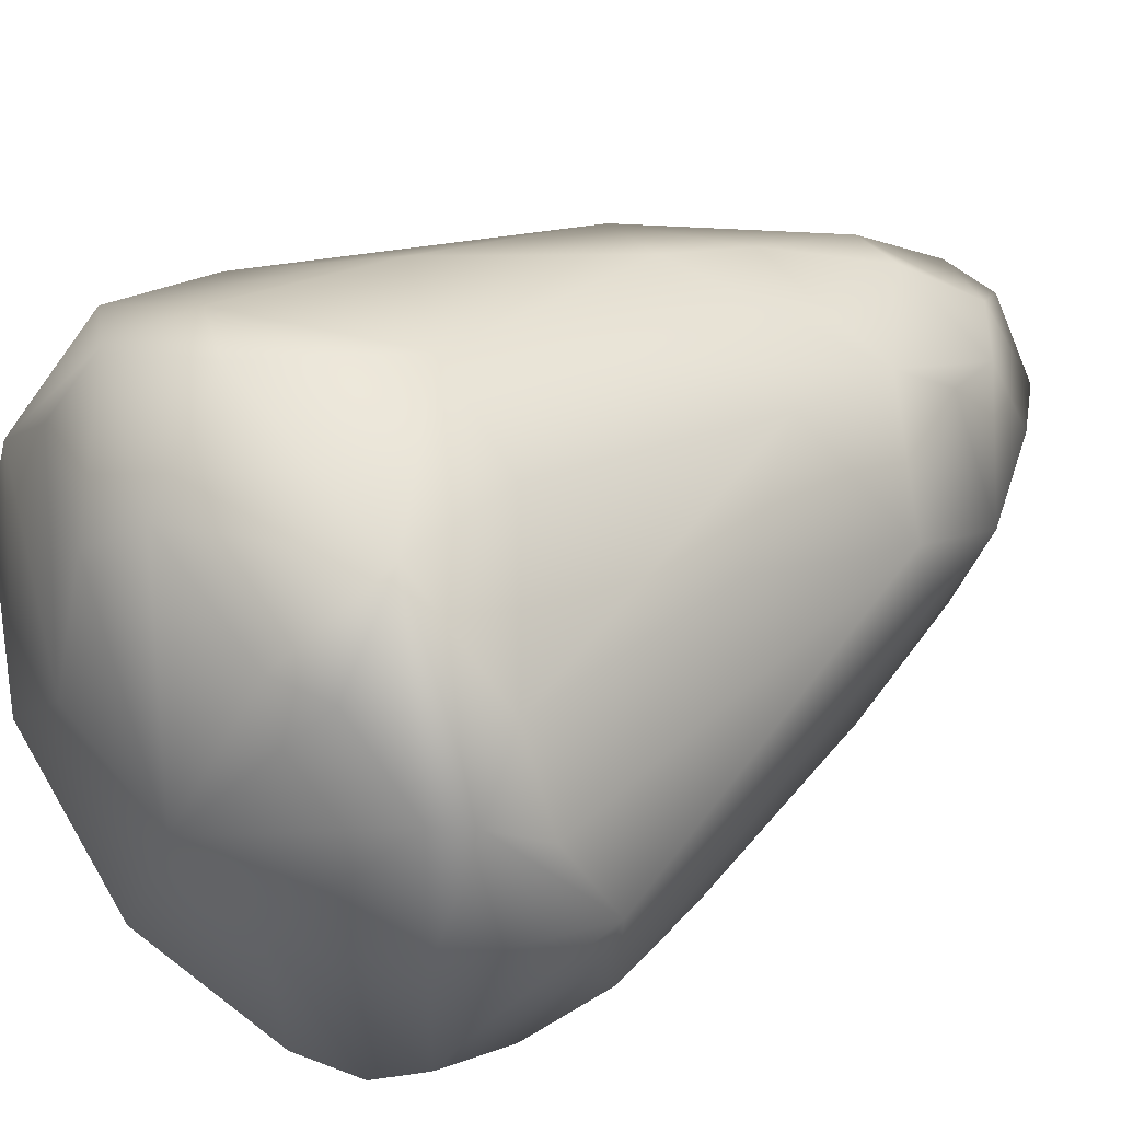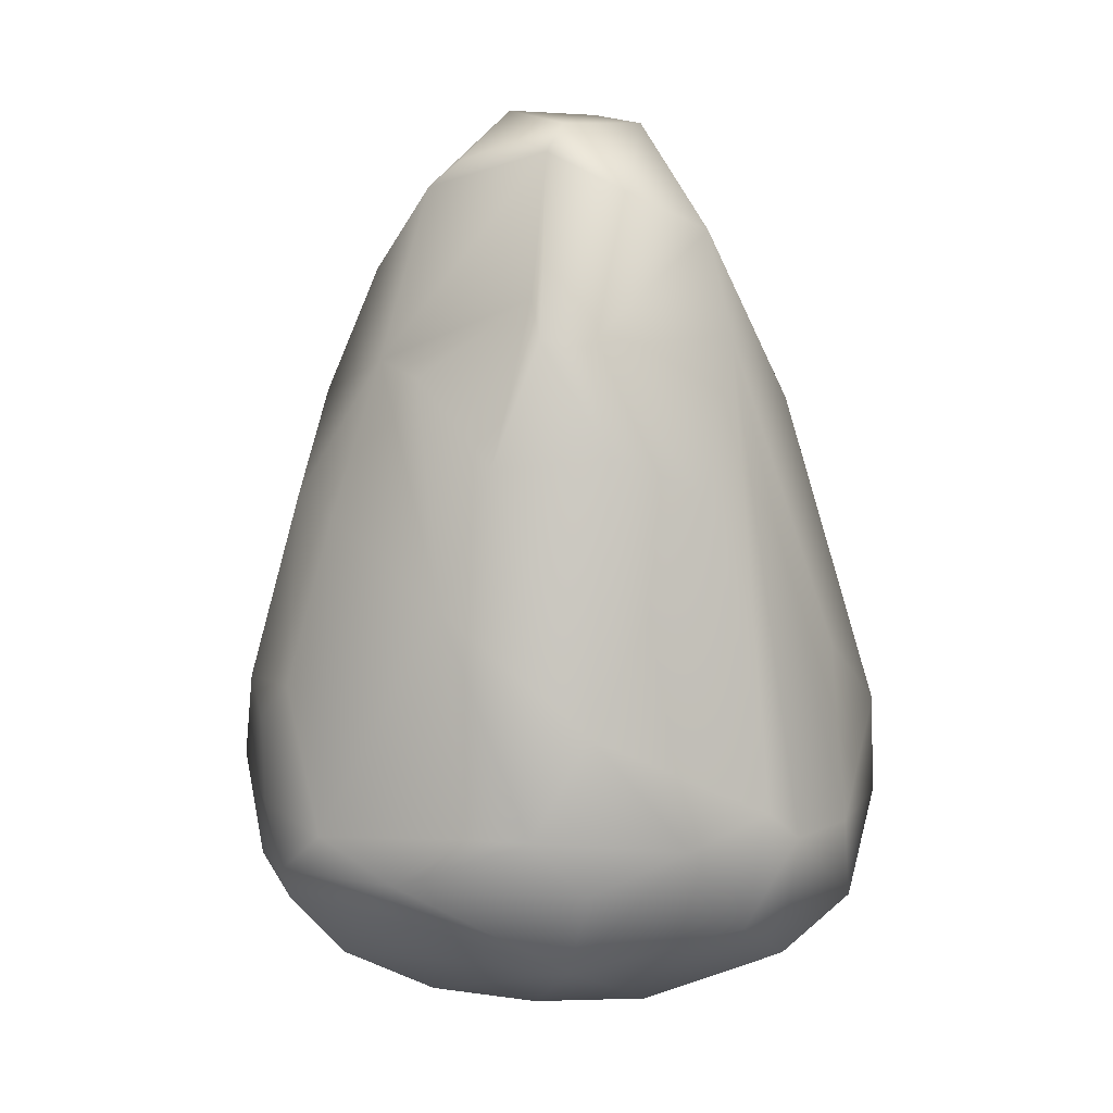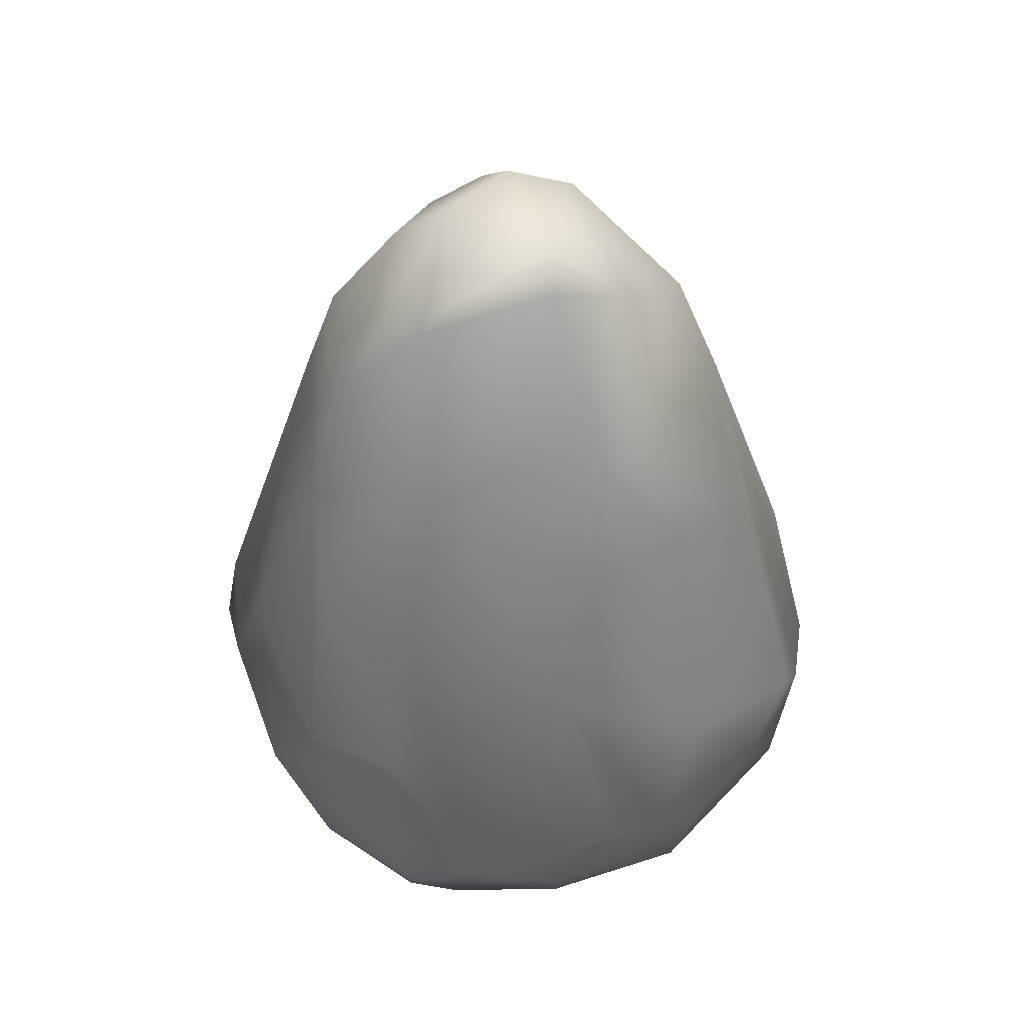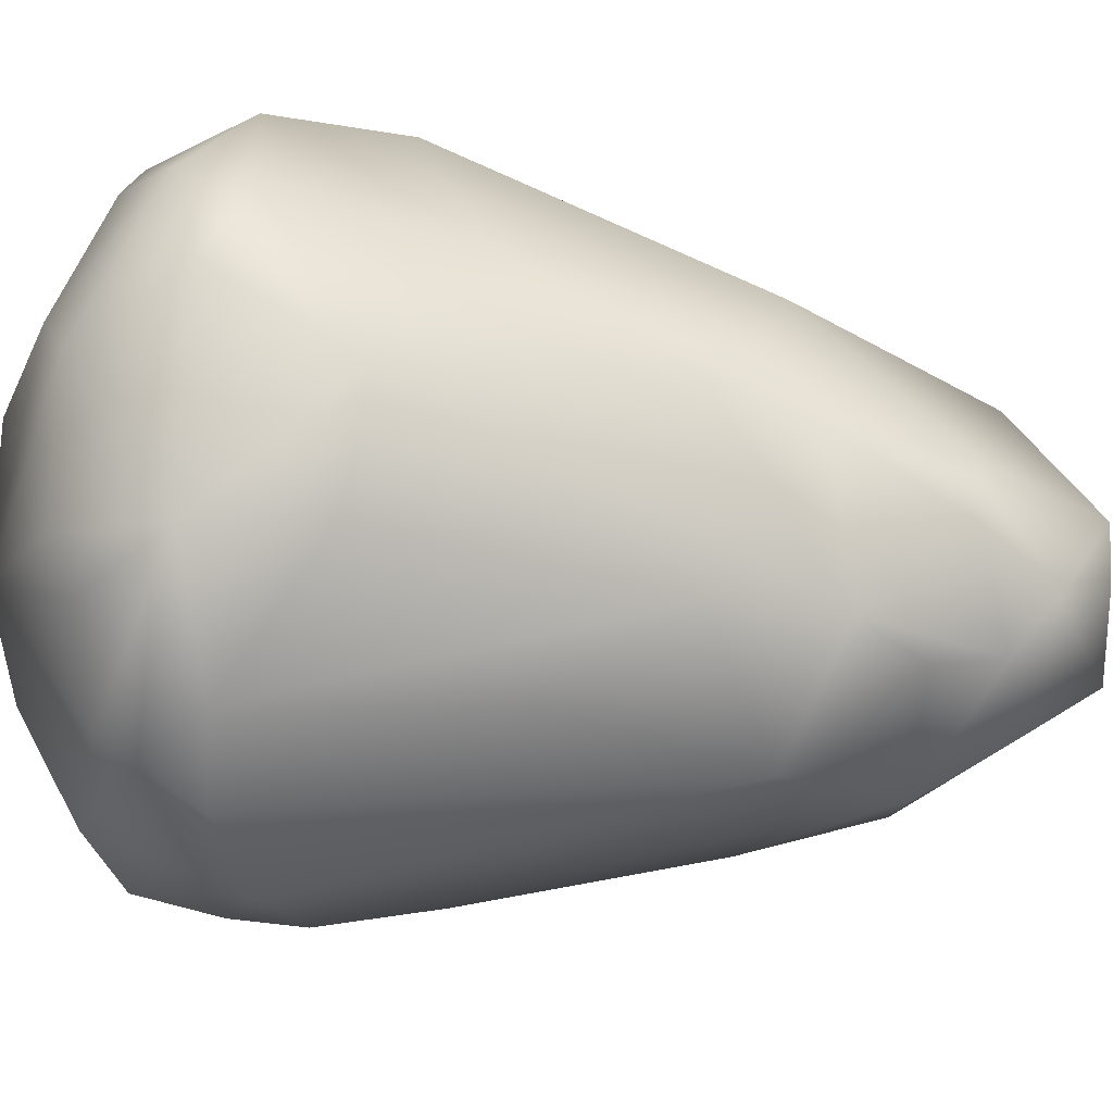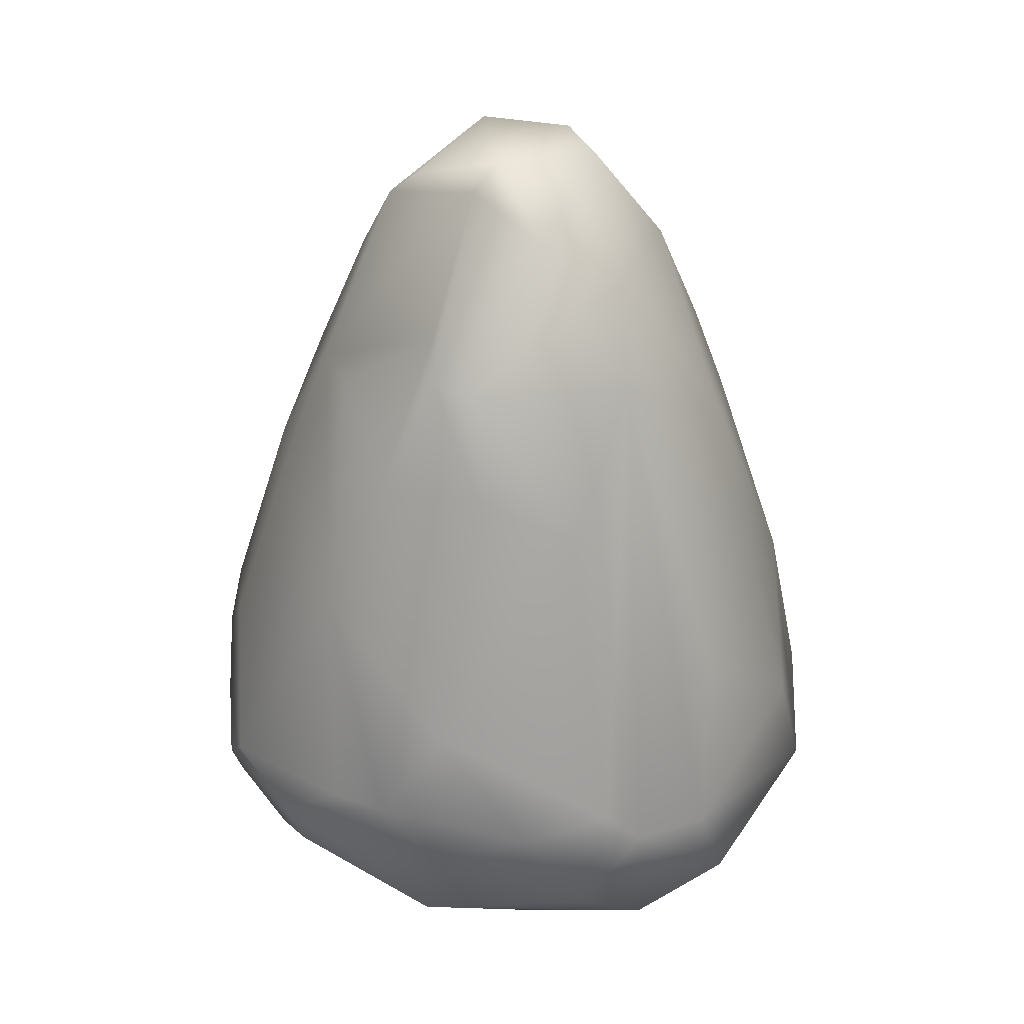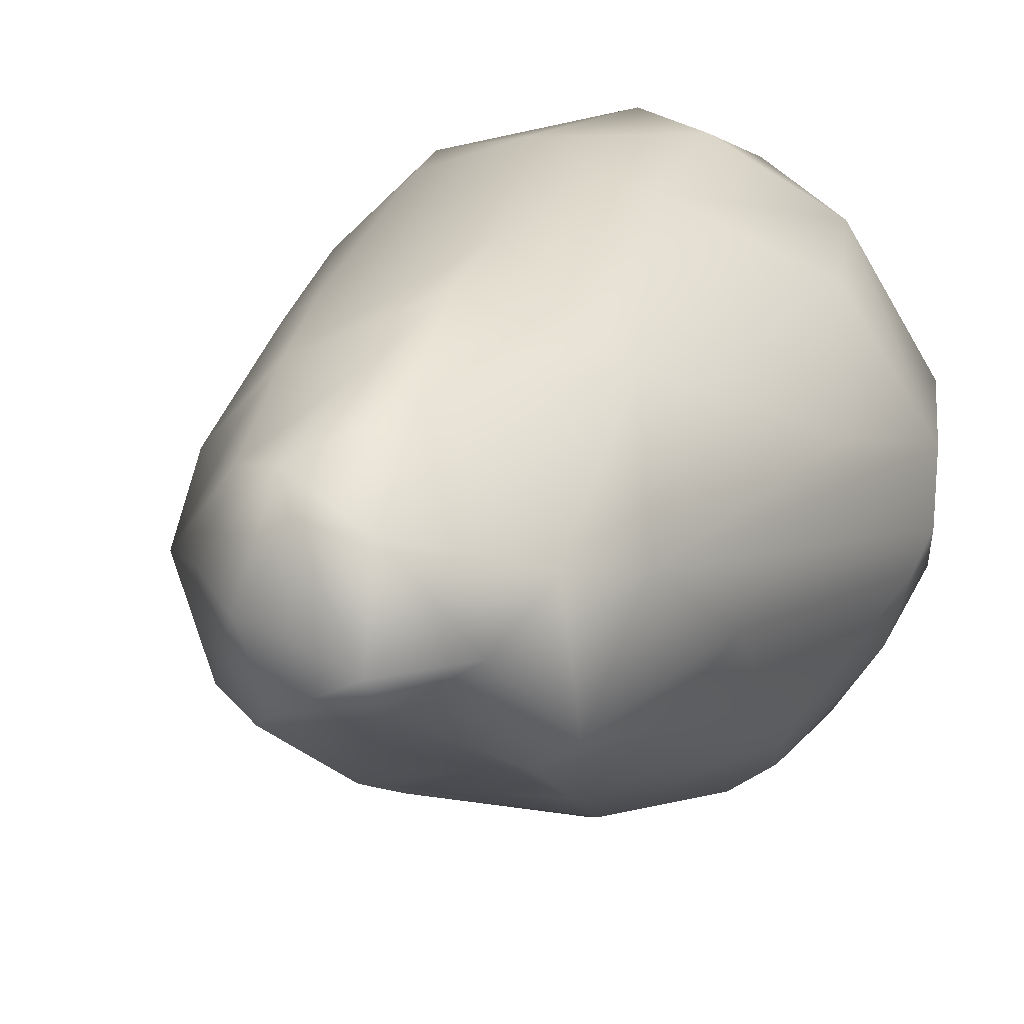
<metadata>
{"format":"obj","ext":"obj","renderer":"f3d","projection":"perspective","resolution":1024,"background":"white","views":[{"elev":46.5,"azim":54.8,"up":"+Z"},{"elev":16.5,"azim":-138.2,"up":"+Y"},{"elev":51.0,"azim":-172.3,"up":"+Y"},{"elev":61.6,"azim":97.3,"up":"+Z"},{"elev":32.8,"azim":-118.6,"up":"+Y"},{"elev":11.5,"azim":-160.3,"up":"+Z"}]}
</metadata>
<code>
g default
v 0.6378 -0.609 0.3039
v 0.01245 0.4437 -0.4366
v -0.2241 0.3009 -0.4697
v -0.5051 -0.5222 -0.4992
v -0.07334 -0.86 -0.5017
v -0.4982 -0.592 0.4982
v 0.4346 -0.8847 0.0371
v 0.4033 0.6262 0.007722
v 0.6542 -0.3687 -0.2582
v 0.2684 0.6182 0.2447
v -0.3082 -0.7972 0.4942
v -0.4045 0.3233 -0.3183
v 0.3326 0.6047 -0.2303
v 0.3623 -0.828 -0.406
v -0.0462 0.2137 0.5259
v -0.6498 -0.7575 -0.04004
v 0.03698 0.9222 0.1385
v -0.001878 -0.4528 -0.753
v -0.3526 0.3311 0.3225
v 0.1009 -0.9658 -0.2401
v -0.2504 0.8078 -0.08663
v -0.05979 -0.878 0.4651
v 0.4047 0.3421 -0.3167
v -0.6732 -0.6385 -0.2043
v 0.3125 -0.3168 0.5939
v -0.4546 -0.7033 -0.4953
v 0.1129 0.8513 -0.2002
v -0.6684 -0.6892 0.17
v 0.1529 -0.5812 -0.7206
v 0.4453 -0.7291 0.481
v -0.3473 0.726 0.04933
v 0.3862 -0.6568 -0.5671
v -0.08579 0.6806 0.3104
v -0.1992 -0.9812 0.007353
v 0.1582 0.1482 -0.5451
v 0.2857 0.2426 0.4122
v -0.4013 -0.8911 -0.1909
v 0.2495 -0.4695 -0.6756
v -0.2968 -0.6867 0.6107
v -0.4402 0.5261 0.01445
v 0.4518 0.397 0.1469
v 0.06028 -0.7713 -0.6324
v -0.5131 0.2326 -0.1518
v 0.07155 -0.3017 0.6691
v 0.2753 -0.9482 0.1612
v -0.1925 0.02955 -0.5893
v -0.6201 -0.1215 0.1425
v 0.1026 0.8298 0.2141
v -0.1794 -0.523 -0.7181
v -0.2274 -0.1617 0.5816
v -0.08775 0.9357 -0.1038
v -0.3234 -0.4021 -0.6506
v 0.7293 -0.483 -0.0647
v -0.0596 -0.6002 0.7113
v -0.1043 0.8853 -0.1737
v 0.7256 -0.41 0.02776
v 0.04787 -0.8072 0.5753
v -0.7197 -0.4739 0.07443
v -0.1919 -0.6138 -0.6841
v 0.0411 0.6721 0.3361
v -0.5513 -0.332 0.4028
v -0.4254 -0.4022 -0.5825
v 0.3647 -0.5635 0.6165
v 0.1654 0.7965 -0.2397
v 0.5233 -0.478 -0.4867
v -0.009868 -0.9732 0.2247
v 0.265 0.8119 0.03054
v 0.3751 0.1334 -0.4402
v -0.4645 -0.8537 0.19
v 0.4015 -0.2487 -0.5676
v 0.6693 -0.4954 0.2206
v -0.4873 -0.1997 -0.4696
v 0.2898 -0.2959 -0.6412
v -0.229 -0.5365 0.6666
v -0.3078 -0.8376 -0.4353
v 0.6588 -0.7276 0.07197
v 0.1832 -0.1967 -0.6607
v -0.7176 -0.4637 -0.08756
v 0.5846 -0.6858 -0.3203
v 0.5704 -0.4952 0.4114
v -0.6285 -0.4445 -0.3307
v 0.4665 0.007954 0.3232
v -0.4726 -0.804 0.3314
v 0.4677 -0.7422 -0.4393
v -0.318 0.5315 -0.2922
v 0.1413 0.937 -0.01678
v 0.5986 -0.6831 0.3224
v -0.2011 0.6187 -0.3253
v 0.1612 -0.656 -0.6912
v -0.1044 0.9172 0.1224
v 0.2421 0.4943 0.336
v 0.1223 0.4658 -0.4312
v 0.7007 -0.6546 -0.07835
v -0.6956 -0.3944 -0.1605
v 0.3398 -0.7875 0.4896
v -0.2466 0.5456 -0.351
v 0.4713 0.4191 0.0004
v -0.03435 0.4131 0.4509
v 0.5752 -0.1384 -0.2907
v 0.2144 0.7556 0.1939
g Goo:L
f 71 56 41
f 40 78 58
f 5 14 20
f 35 18 46
f 75 34 37
f 52 62 46
f 37 34 69
f 25 36 44
f 76 87 7
f 95 57 45
f 13 8 23
f 47 19 40
f 23 97 99
f 32 29 38
f 100 8 67
f 36 82 41
f 16 69 28
f 50 19 61
f 72 12 3
f 31 90 21
f 96 85 55
f 92 88 55
f 7 79 76
f 70 99 65
f 50 6 74
f 44 54 63
f 26 75 37
f 94 43 72
f 86 17 48
f 60 33 98
f 26 42 5
f 5 42 14
f 19 33 31
f 33 19 98
f 20 14 7
f 66 45 22
f 86 51 17
f 55 64 92
f 22 11 66
f 6 83 39
f 70 23 99
f 92 13 23
f 24 26 16
f 28 78 16
f 25 80 36
f 63 57 95
f 26 24 81
f 26 4 49
f 64 55 27
f 8 13 67
f 28 83 6
f 61 19 47
f 38 29 18
f 26 59 42
f 30 45 87
f 30 87 63
f 31 21 85
f 43 94 40
f 32 14 42
f 84 7 14
f 90 31 33
f 33 48 90
f 75 20 34
f 66 20 45
f 35 46 92
f 23 68 92
f 91 60 98
f 10 91 41
f 16 26 37
f 16 37 69
f 77 73 18
f 68 35 92
f 22 39 11
f 63 54 57
f 31 85 40
f 19 31 40
f 8 10 41
f 56 97 41
f 59 89 42
f 32 42 89
f 43 12 72
f 40 85 43
f 91 15 44
f 74 44 50
f 20 7 45
f 87 45 7
f 72 3 46
f 3 2 46
f 6 58 28
f 58 78 28
f 48 100 67
f 91 100 60
f 49 18 29
f 46 18 52
f 44 15 50
f 15 19 50
f 21 90 51
f 55 85 21
f 52 18 49
f 62 52 49
f 65 9 53
f 9 97 56
f 39 57 54
f 44 74 54
f 55 51 27
f 55 21 51
f 9 56 53
f 1 76 56
f 45 57 22
f 39 22 57
f 61 47 58
f 58 47 40
f 49 29 59
f 26 49 59
f 60 100 48
f 60 48 33
f 6 61 58
f 6 50 61
f 62 49 4
f 94 72 81
f 63 25 44
f 25 63 80
f 92 64 13
f 13 64 86
f 32 38 65
f 65 93 79
f 34 20 66
f 34 66 83
f 64 27 86
f 86 27 51
f 65 73 70
f 70 73 77
f 39 83 11
f 11 83 66
f 68 23 70
f 70 77 68
f 56 71 1
f 63 1 80
f 72 62 81
f 62 72 46
f 18 73 38
f 38 73 65
f 74 6 39
f 54 74 39
f 75 26 5
f 75 5 20
f 76 79 93
f 56 76 93
f 35 77 18
f 68 77 35
f 78 24 16
f 24 94 81
f 84 32 65
f 14 32 84
f 80 1 71
f 41 82 71
f 4 81 62
f 26 81 4
f 71 82 80
f 80 82 36
f 83 28 69
f 83 69 34
f 65 79 84
f 7 84 79
f 43 85 12
f 85 96 12
f 48 67 86
f 67 13 86
f 63 87 1
f 1 87 76
f 3 88 2
f 12 96 3
f 29 89 59
f 29 32 89
f 51 90 17
f 48 17 90
f 36 91 44
f 91 36 41
f 88 92 2
f 46 2 92
f 65 53 93
f 53 56 93
f 78 40 94
f 78 94 24
f 45 30 95
f 95 30 63
f 96 88 3
f 96 55 88
f 23 8 97
f 41 97 8
f 98 19 15
f 98 15 91
f 65 99 9
f 99 97 9
f 100 10 8
f 91 10 100

</code>
